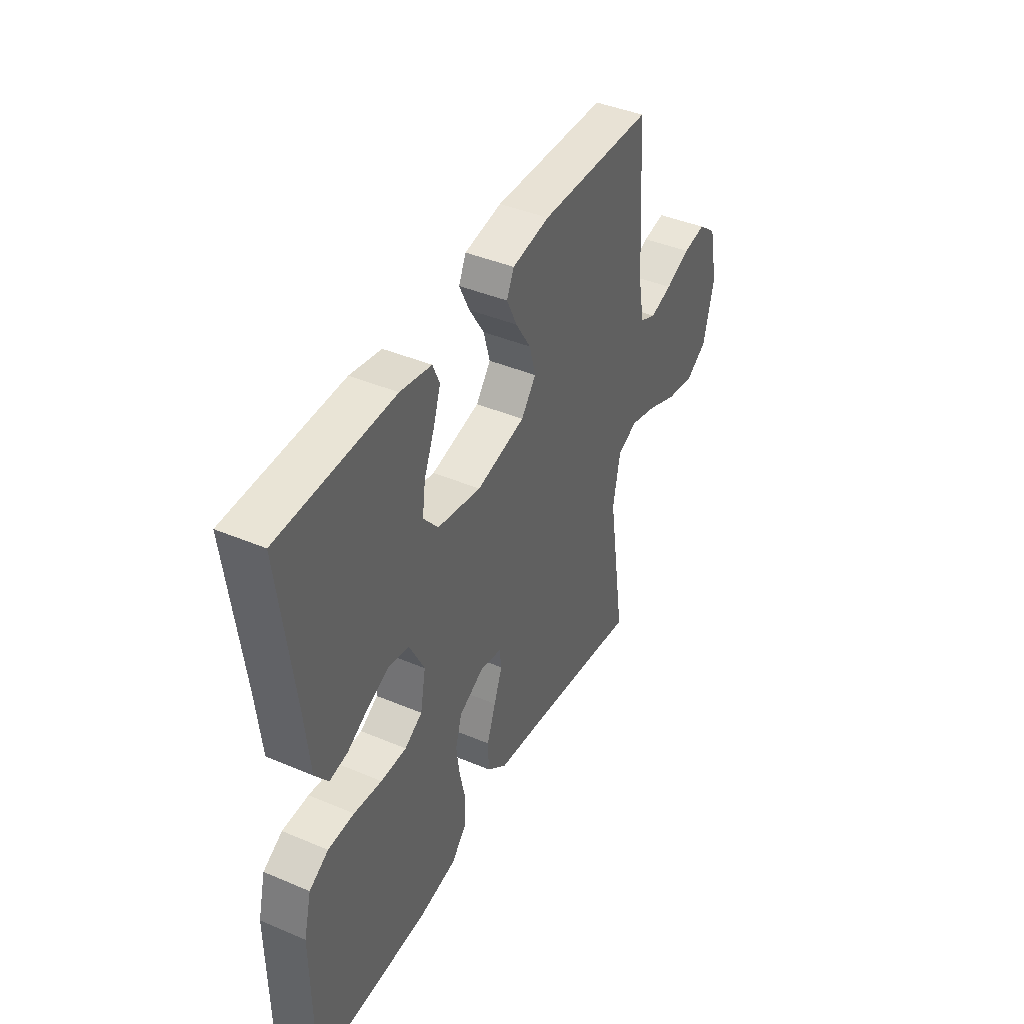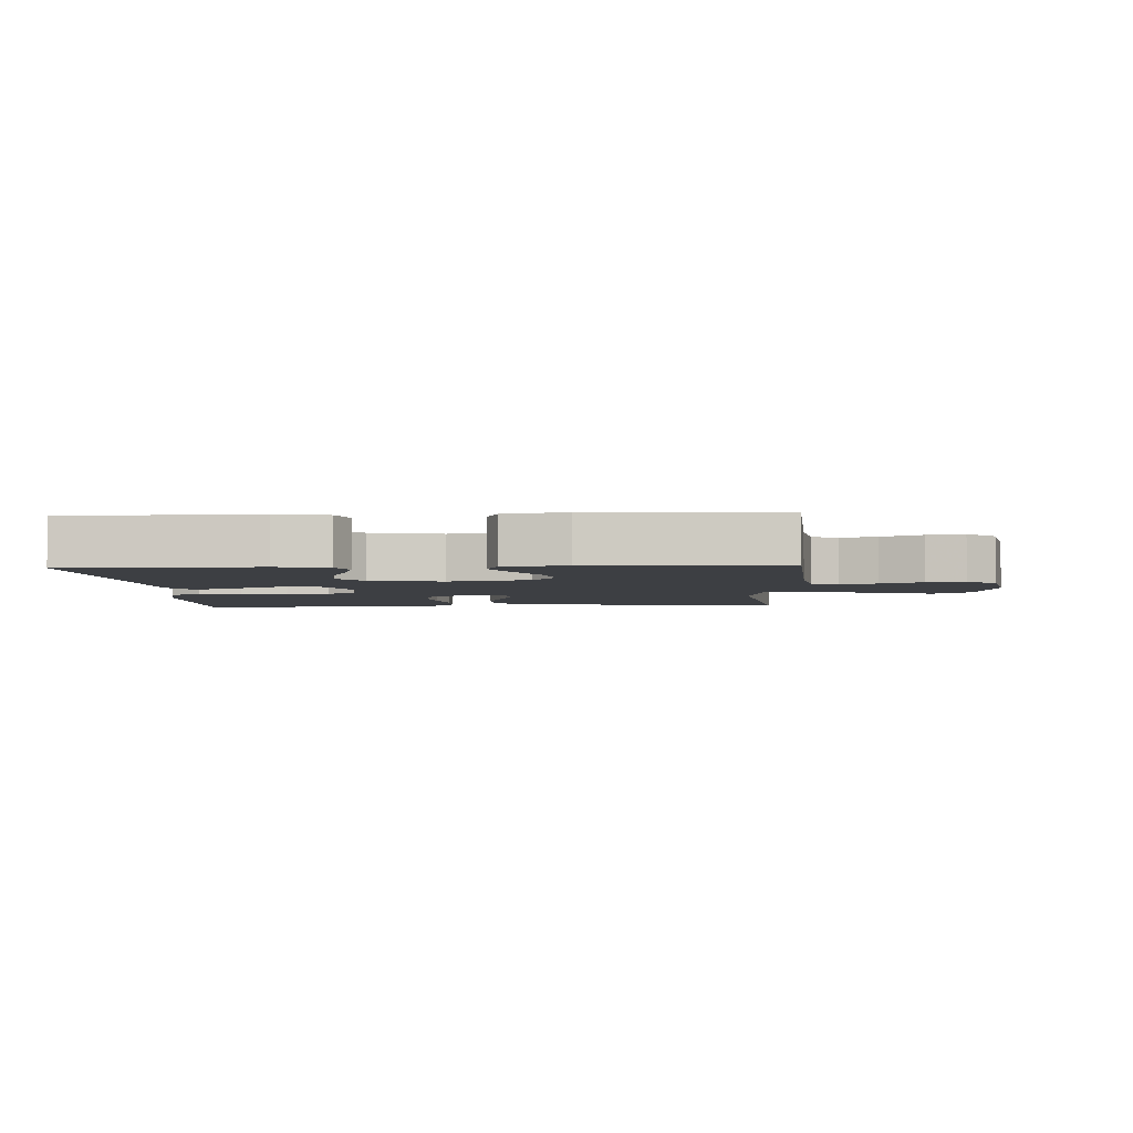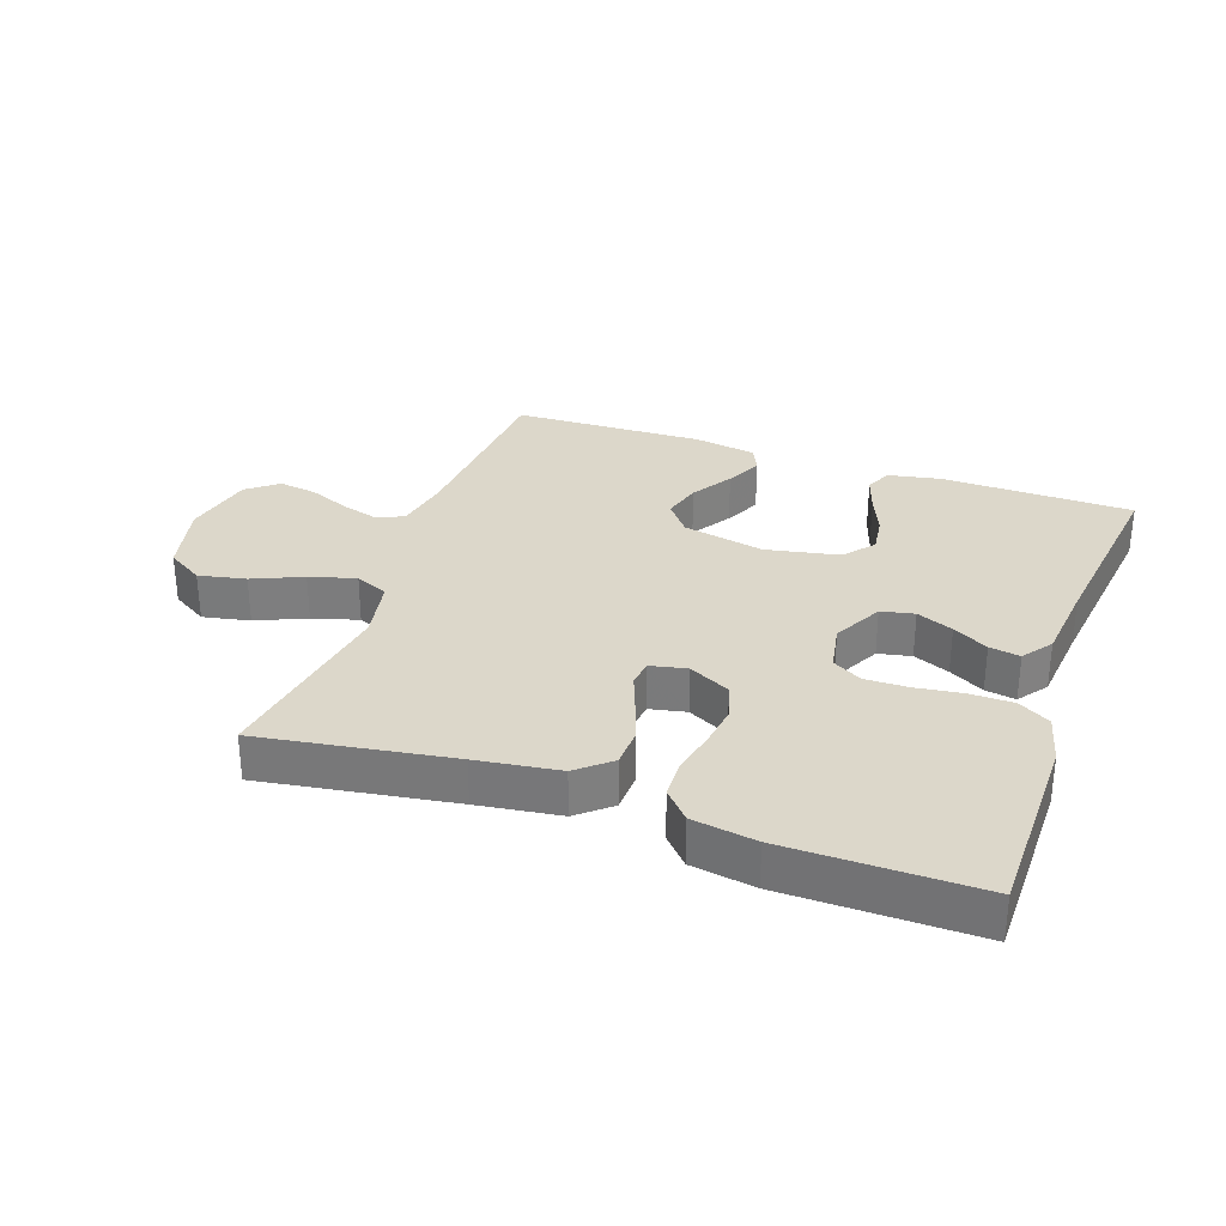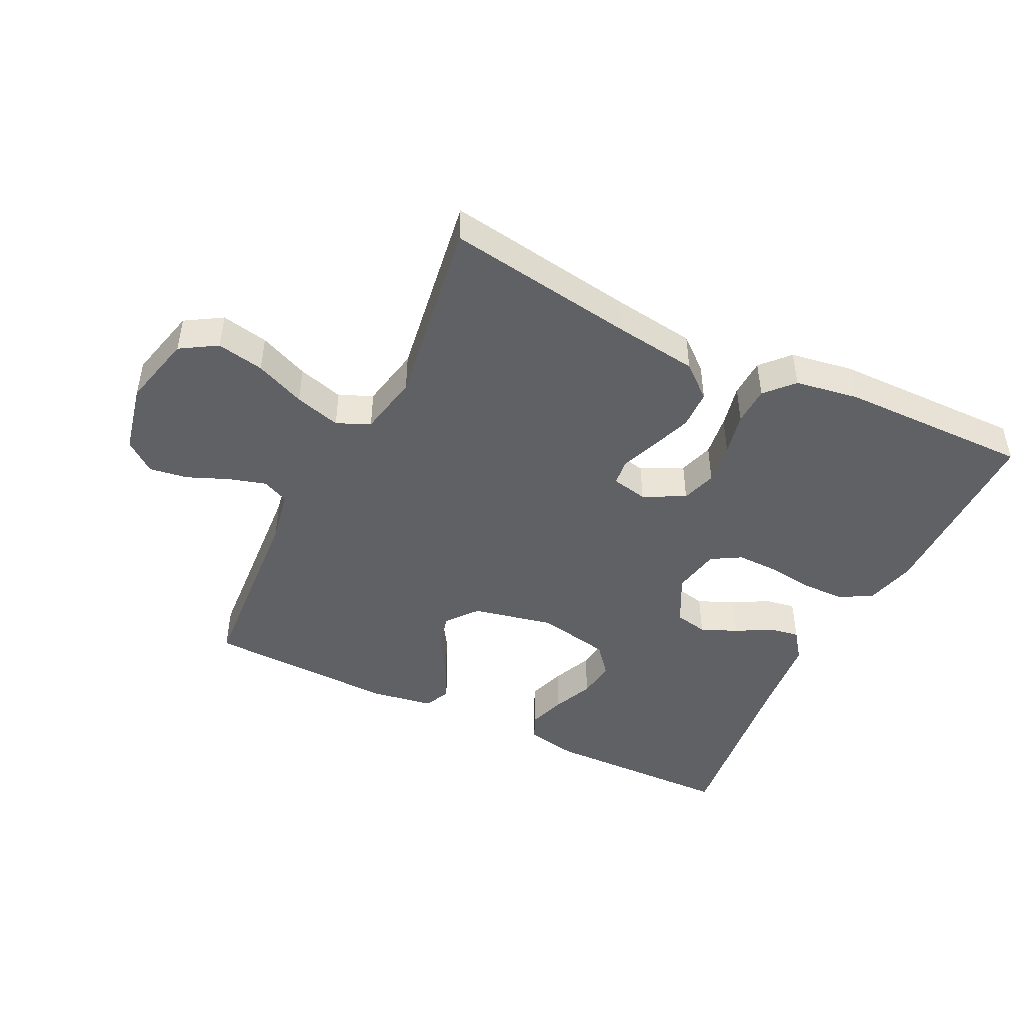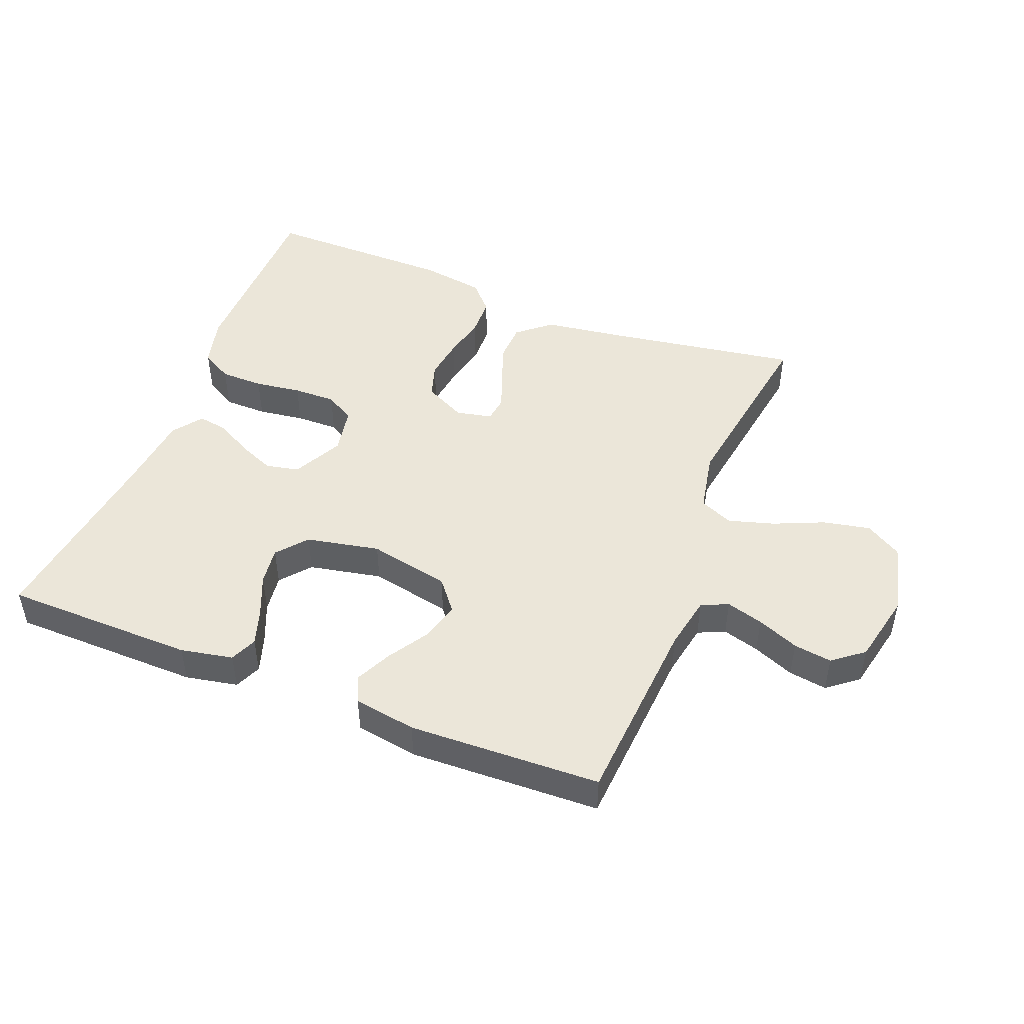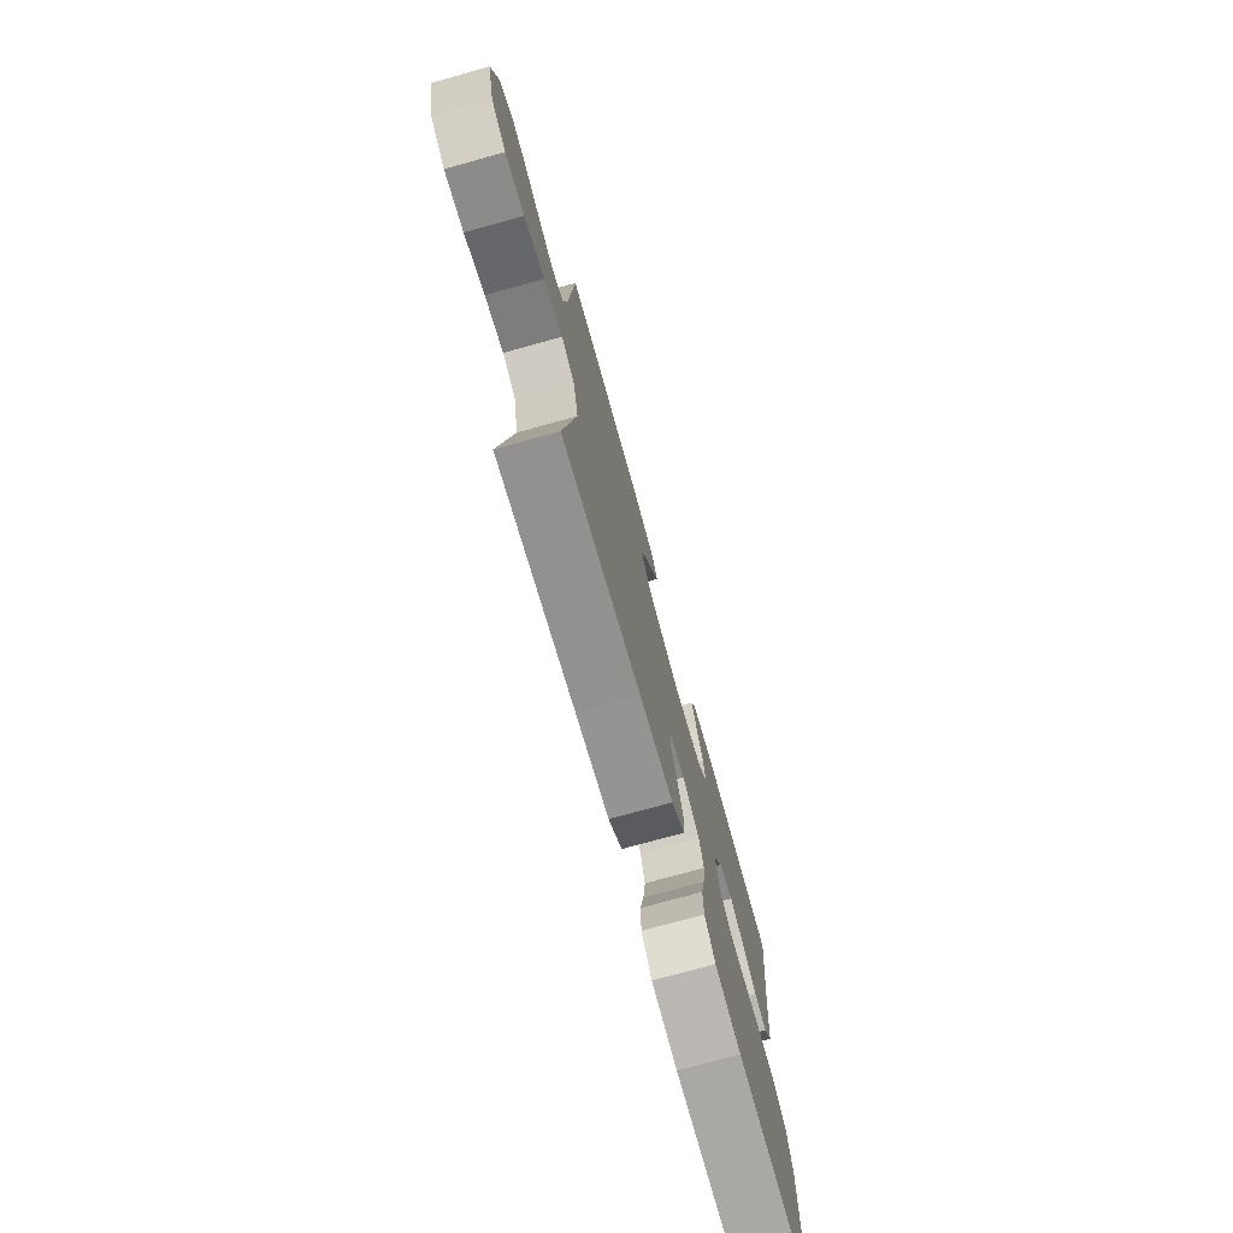
<metadata>
{"format":"obj","ext":"obj","renderer":"f3d","projection":"perspective","resolution":1024,"background":"white","views":[{"elev":42.0,"azim":-63.1,"up":"+Z"},{"elev":-4.1,"azim":3.1,"up":"+Y"},{"elev":30.8,"azim":-160.6,"up":"+Y"},{"elev":-45.8,"azim":153.9,"up":"+Y"},{"elev":47.1,"azim":21.5,"up":"+Y"},{"elev":-74.5,"azim":105.5,"up":"+Z"}]}
</metadata>
<code>
v -0.5 0.07 -0.5
v -0.502 0.07 -0.2
v -0.482 0.07 -0.121
v -0.432 0.07 -0.092
v -0.364 0.07 -0.091
v -0.291 0.07 -0.101
v -0.224 0.07 -0.102
v -0.178 0.07 -0.075
v -0.164 0.07 0
v -0.204 0.07 0.078
v -0.256 0.07 0.089
v -0.313 0.07 0.065
v -0.368 0.07 0.034
v -0.416 0.07 0.026
v -0.45 0.07 0.072
v -0.463 0.07 0.2
v -0.5 0.07 0.5
v -0.2 0.07 0.505
v -0.118 0.07 0.489
v -0.1 0.07 0.447
v -0.119 0.07 0.389
v -0.146 0.07 0.325
v -0.154 0.07 0.265
v -0.115 0.07 0.218
v 0 0.07 0.195
v 0.128 0.07 0.222
v 0.167 0.07 0.271
v 0.15 0.07 0.332
v 0.11 0.07 0.396
v 0.083 0.07 0.453
v 0.102 0.07 0.494
v 0.2 0.07 0.51
v 0.5 0.07 0.5
v 0.521 0.07 0.2
v 0.537 0.07 0.115
v 0.579 0.07 0.096
v 0.637 0.07 0.113
v 0.702 0.07 0.14
v 0.762 0.07 0.149
v 0.81 0.07 0.111
v 0.834 0.07 0
v 0.806 0.07 -0.115
v 0.749 0.07 -0.15
v 0.675 0.07 -0.135
v 0.597 0.07 -0.101
v 0.525 0.07 -0.08
v 0.473 0.07 -0.103
v 0.454 0.07 -0.2
v 0.5 0.07 -0.5
v 0.2 0.07 -0.453
v 0.071 0.07 -0.435
v 0.019 0.07 -0.391
v 0.017 0.07 -0.33
v 0.04 0.07 -0.265
v 0.062 0.07 -0.207
v 0.057 0.07 -0.166
v 0 0.07 -0.154
v -0.065 0.07 -0.187
v -0.082 0.07 -0.242
v -0.073 0.07 -0.308
v -0.058 0.07 -0.376
v -0.06 0.07 -0.437
v -0.1 0.07 -0.481
v -0.2 0.07 -0.497
v -0.5 0 -0.5
v -0.502 0 -0.2
v -0.482 0 -0.121
v -0.432 0 -0.092
v -0.364 0 -0.091
v -0.291 0 -0.101
v -0.224 0 -0.102
v -0.178 0 -0.075
v -0.164 0 0
v -0.204 0 0.078
v -0.256 0 0.089
v -0.313 0 0.065
v -0.368 0 0.034
v -0.416 0 0.026
v -0.45 0 0.072
v -0.463 0 0.2
v -0.5 0 0.5
v -0.2 0 0.505
v -0.118 0 0.489
v -0.1 0 0.447
v -0.119 0 0.389
v -0.146 0 0.325
v -0.154 0 0.265
v -0.115 0 0.218
v 0 0 0.195
v 0.128 0 0.222
v 0.167 0 0.271
v 0.15 0 0.332
v 0.11 0 0.396
v 0.083 0 0.453
v 0.102 0 0.494
v 0.2 0 0.51
v 0.5 0 0.5
v 0.521 0 0.2
v 0.537 0 0.115
v 0.579 0 0.096
v 0.637 0 0.113
v 0.702 0 0.14
v 0.762 0 0.149
v 0.81 0 0.111
v 0.834 0 0
v 0.806 0 -0.115
v 0.749 0 -0.15
v 0.675 0 -0.135
v 0.597 0 -0.101
v 0.525 0 -0.08
v 0.473 0 -0.103
v 0.454 0 -0.2
v 0.5 0 -0.5
v 0.2 0 -0.453
v 0.071 0 -0.435
v 0.019 0 -0.391
v 0.017 0 -0.33
v 0.04 0 -0.265
v 0.062 0 -0.207
v 0.057 0 -0.166
v 0 0 -0.154
v -0.065 0 -0.187
v -0.082 0 -0.242
v -0.073 0 -0.308
v -0.058 0 -0.376
v -0.06 0 -0.437
v -0.1 0 -0.481
v -0.2 0 -0.497
f 4 5 6
f 3 4 6
f 2 3 6
f 1 2 6
f 64 1 6
f 63 64 6
f 62 63 6
f 61 62 6
f 60 61 6
f 59 60 6 7
f 58 59 7 8
f 57 58 8 9
f 56 57 9 10
f 53 54 55
f 52 53 55
f 51 52 55
f 50 51 55
f 50 55 56
f 49 50 56
f 48 49 56
f 47 48 56 10
f 43 44 45
f 42 43 45
f 41 42 45
f 40 41 45
f 39 40 45
f 38 39 45
f 37 38 45
f 36 37 45 46
f 46 47 10
f 36 46 10
f 35 36 10
f 32 33 34
f 31 32 34
f 30 31 34
f 29 30 34
f 28 29 34
f 27 28 34 35
f 20 21 22
f 19 20 22
f 18 19 22
f 17 18 22
f 16 17 22
f 16 22 23
f 15 16 23
f 14 15 23
f 13 14 23
f 12 13 23
f 11 12 23 24
f 26 27 35
f 35 10 11
f 26 35 11
f 25 26 11
f 11 24 25
f 70 69 68
f 70 68 67
f 70 67 66
f 70 66 65
f 70 65 128
f 70 128 127
f 70 127 126
f 70 126 125
f 70 125 124
f 71 70 124 123
f 72 71 123 122
f 73 72 122 121
f 74 73 121 120
f 119 118 117
f 119 117 116
f 119 116 115
f 119 115 114
f 120 119 114
f 120 114 113
f 120 113 112
f 74 120 112 111
f 109 108 107
f 109 107 106
f 109 106 105
f 109 105 104
f 109 104 103
f 109 103 102
f 109 102 101
f 110 109 101 100
f 74 111 110
f 74 110 100
f 74 100 99
f 98 97 96
f 98 96 95
f 98 95 94
f 98 94 93
f 98 93 92
f 99 98 92 91
f 86 85 84
f 86 84 83
f 86 83 82
f 86 82 81
f 86 81 80
f 87 86 80
f 87 80 79
f 87 79 78
f 87 78 77
f 87 77 76
f 88 87 76 75
f 99 91 90
f 75 74 99
f 75 99 90
f 75 90 89
f 89 88 75
f 1 65 66 2
f 2 66 67 3
f 3 67 68 4
f 4 68 69 5
f 5 69 70 6
f 6 70 71 7
f 7 71 72 8
f 8 72 73 9
f 9 73 74 10
f 10 74 75 11
f 11 75 76 12
f 12 76 77 13
f 13 77 78 14
f 14 78 79 15
f 15 79 80 16
f 16 80 81 17
f 17 81 82 18
f 18 82 83 19
f 19 83 84 20
f 20 84 85 21
f 21 85 86 22
f 22 86 87 23
f 23 87 88 24
f 24 88 89 25
f 25 89 90 26
f 26 90 91 27
f 27 91 92 28
f 28 92 93 29
f 29 93 94 30
f 30 94 95 31
f 31 95 96 32
f 32 96 97 33
f 33 97 98 34
f 34 98 99 35
f 35 99 100 36
f 36 100 101 37
f 37 101 102 38
f 38 102 103 39
f 39 103 104 40
f 40 104 105 41
f 41 105 106 42
f 42 106 107 43
f 43 107 108 44
f 44 108 109 45
f 45 109 110 46
f 46 110 111 47
f 47 111 112 48
f 48 112 113 49
f 49 113 114 50
f 50 114 115 51
f 51 115 116 52
f 52 116 117 53
f 53 117 118 54
f 54 118 119 55
f 55 119 120 56
f 56 120 121 57
f 57 121 122 58
f 58 122 123 59
f 59 123 124 60
f 60 124 125 61
f 61 125 126 62
f 62 126 127 63
f 63 127 128 64
f 64 128 65 1

</code>
